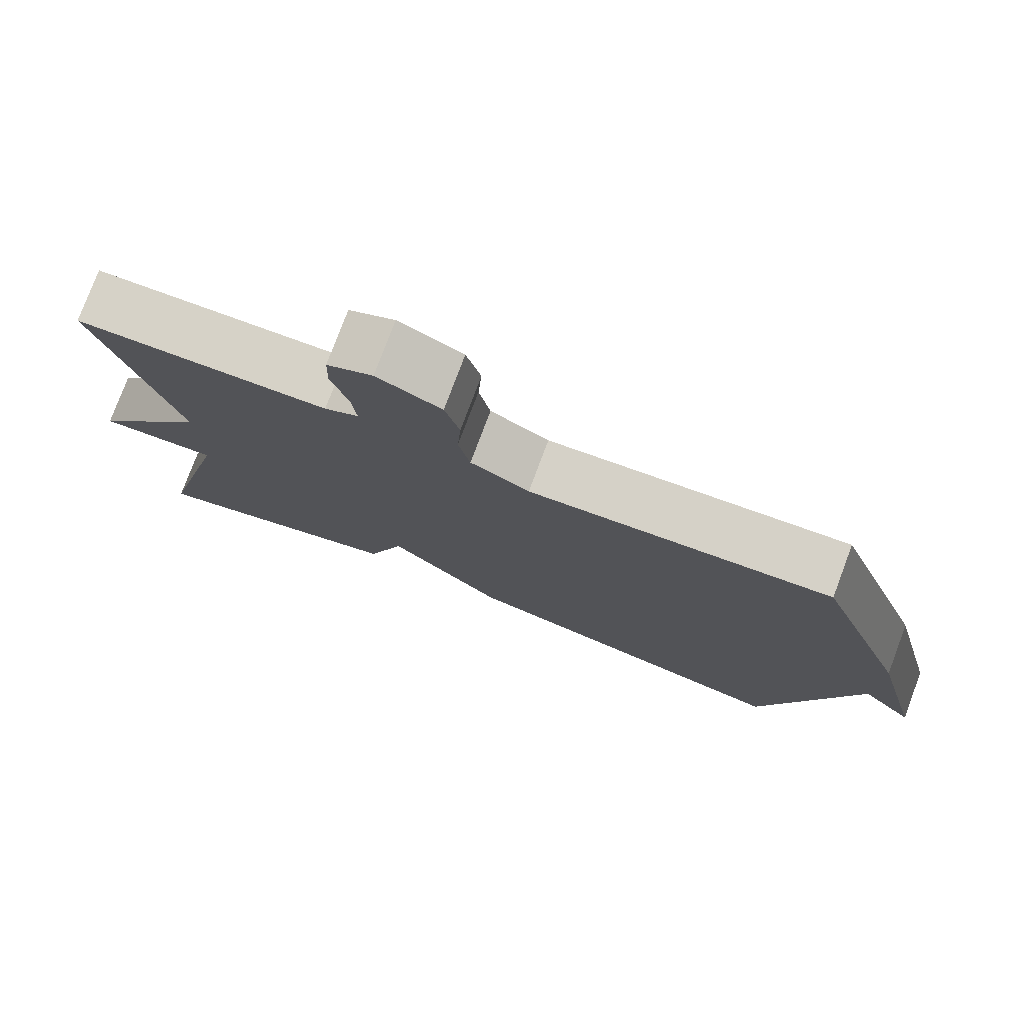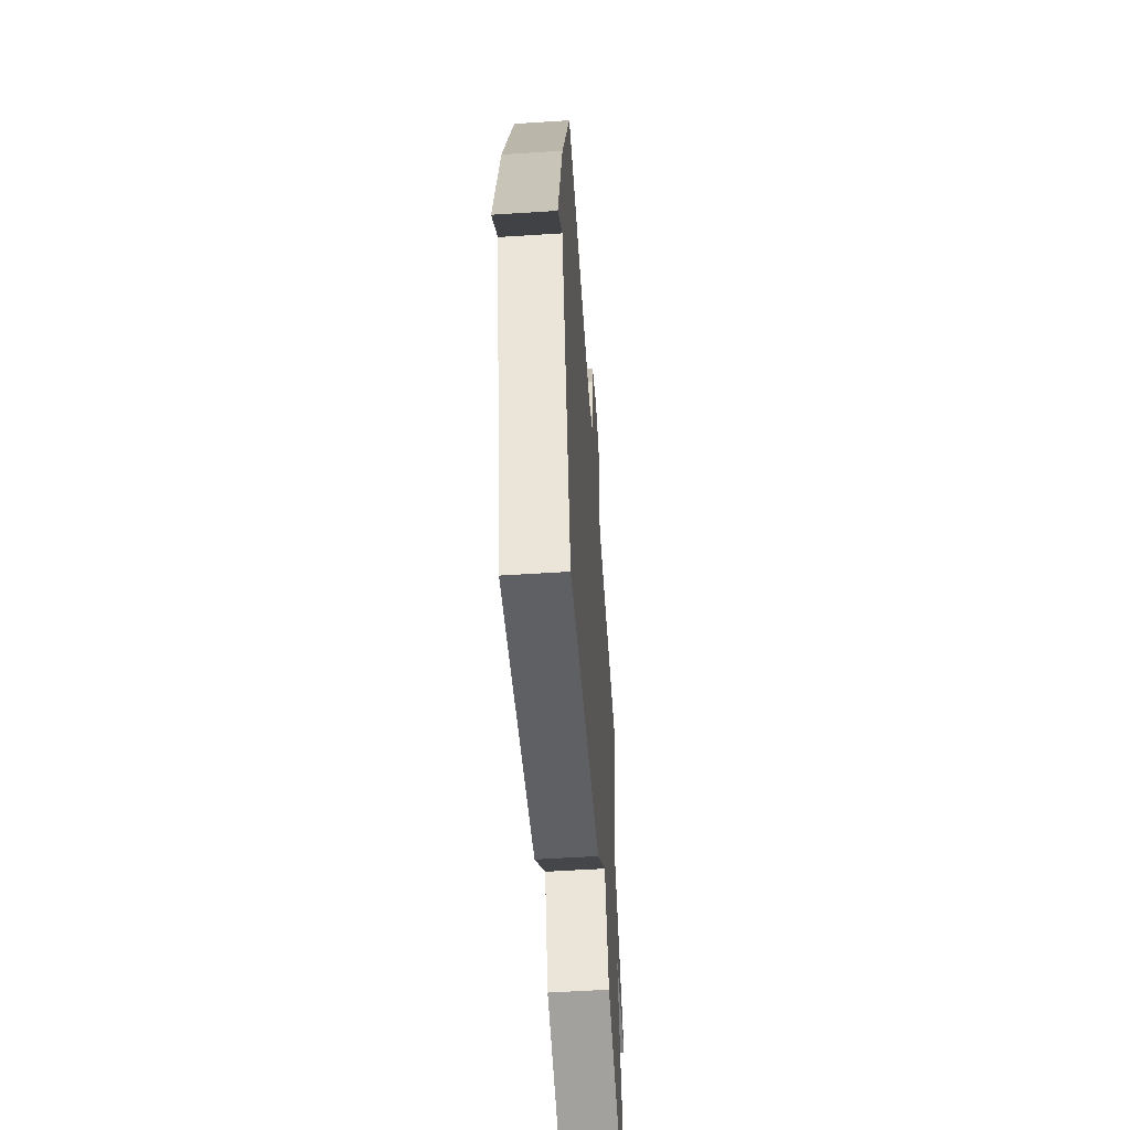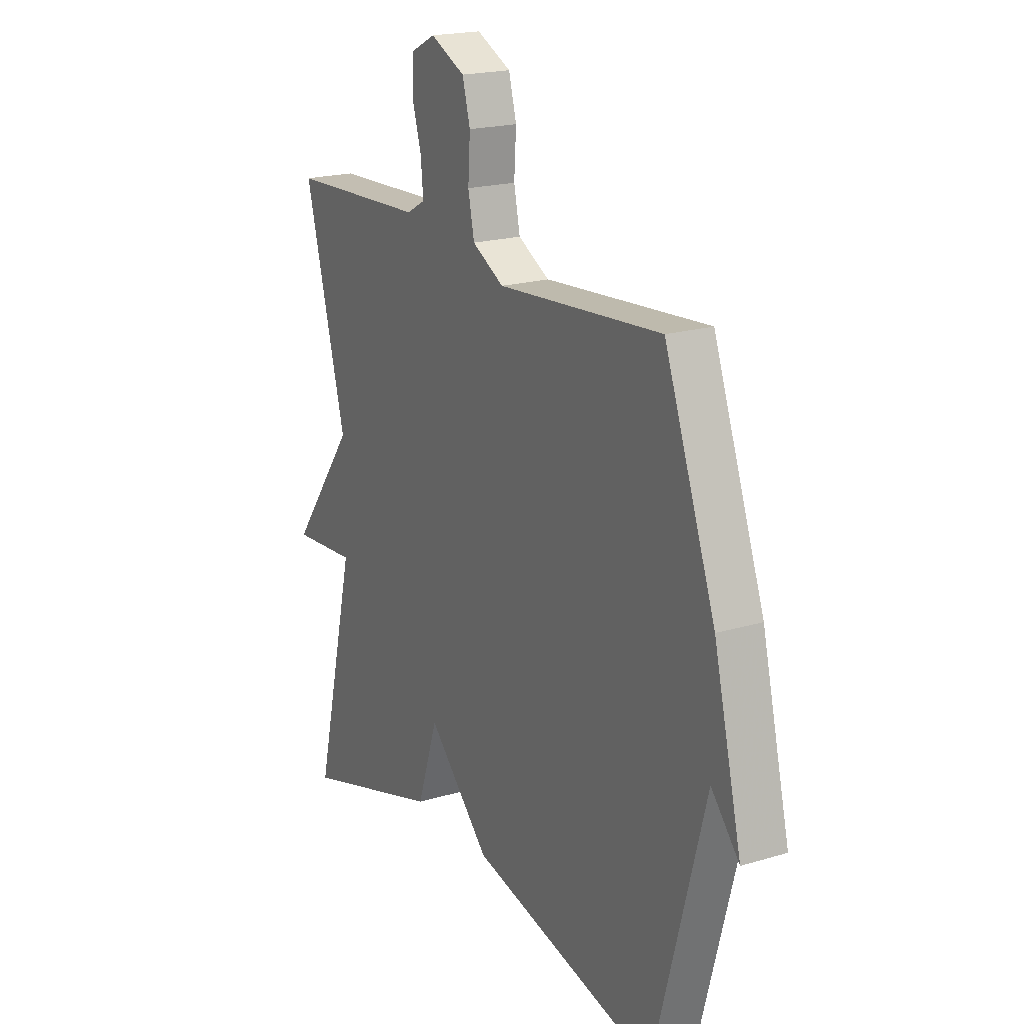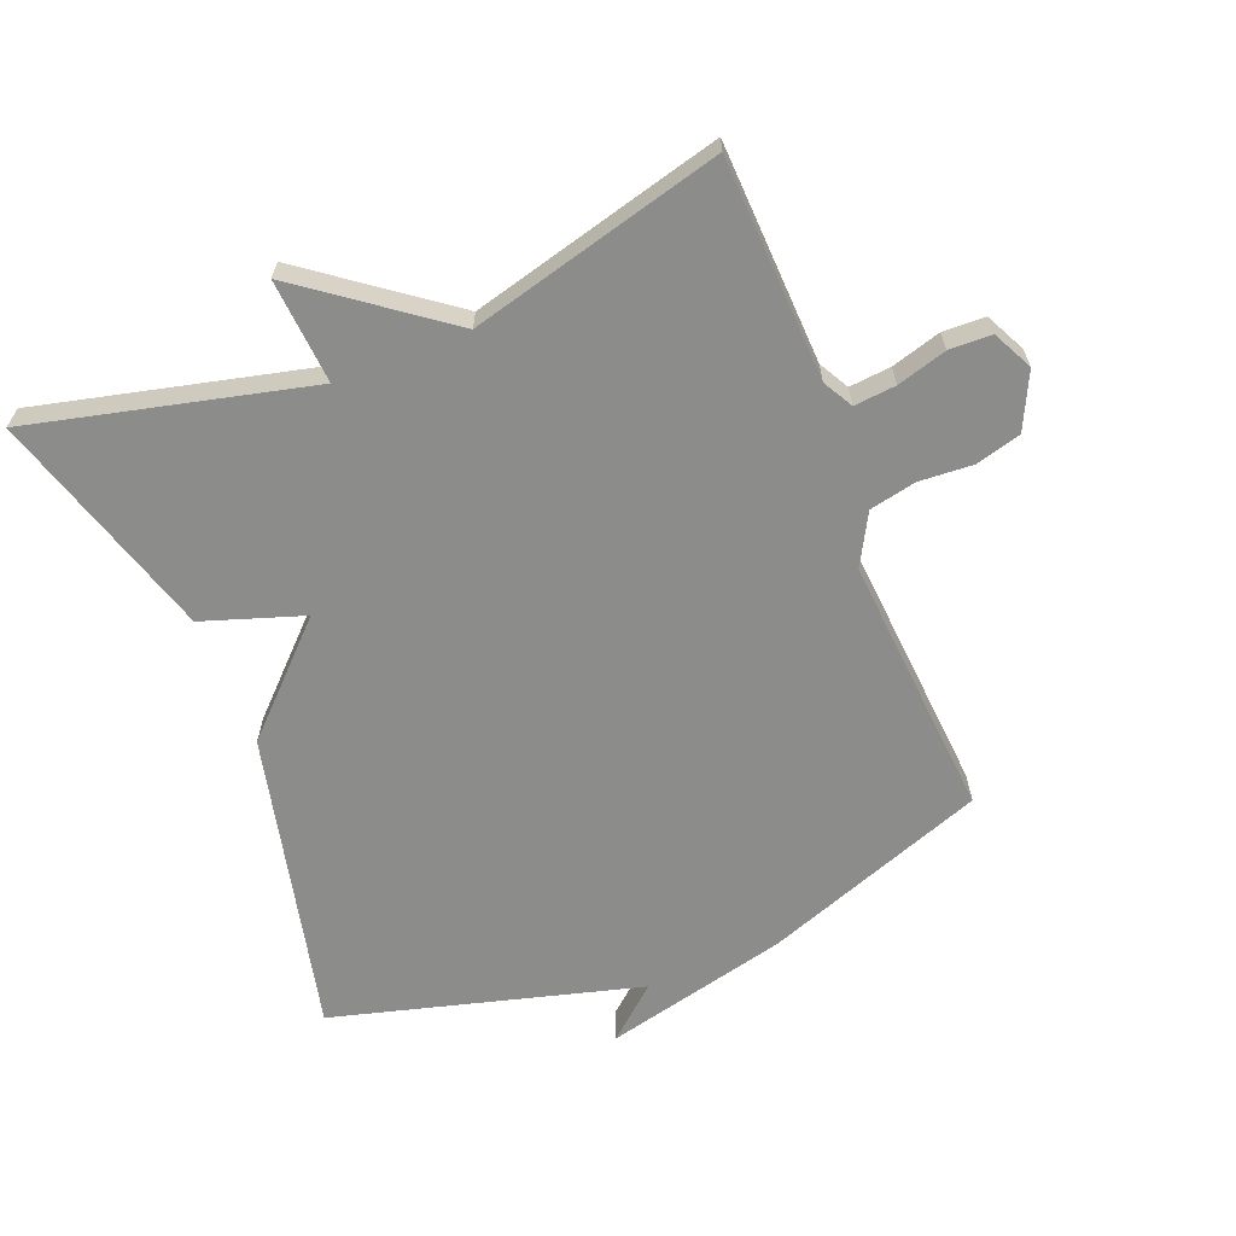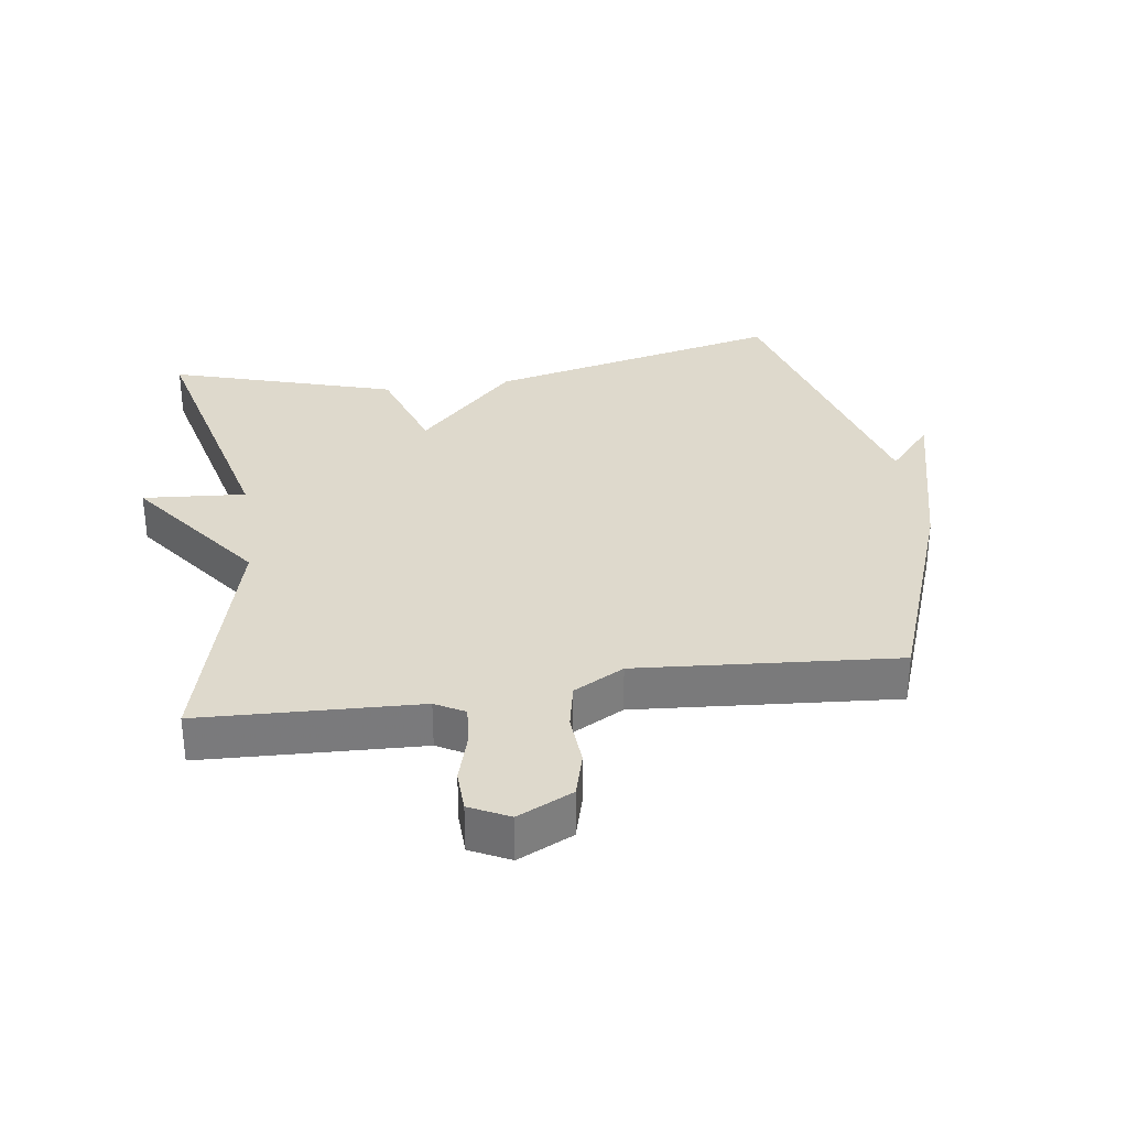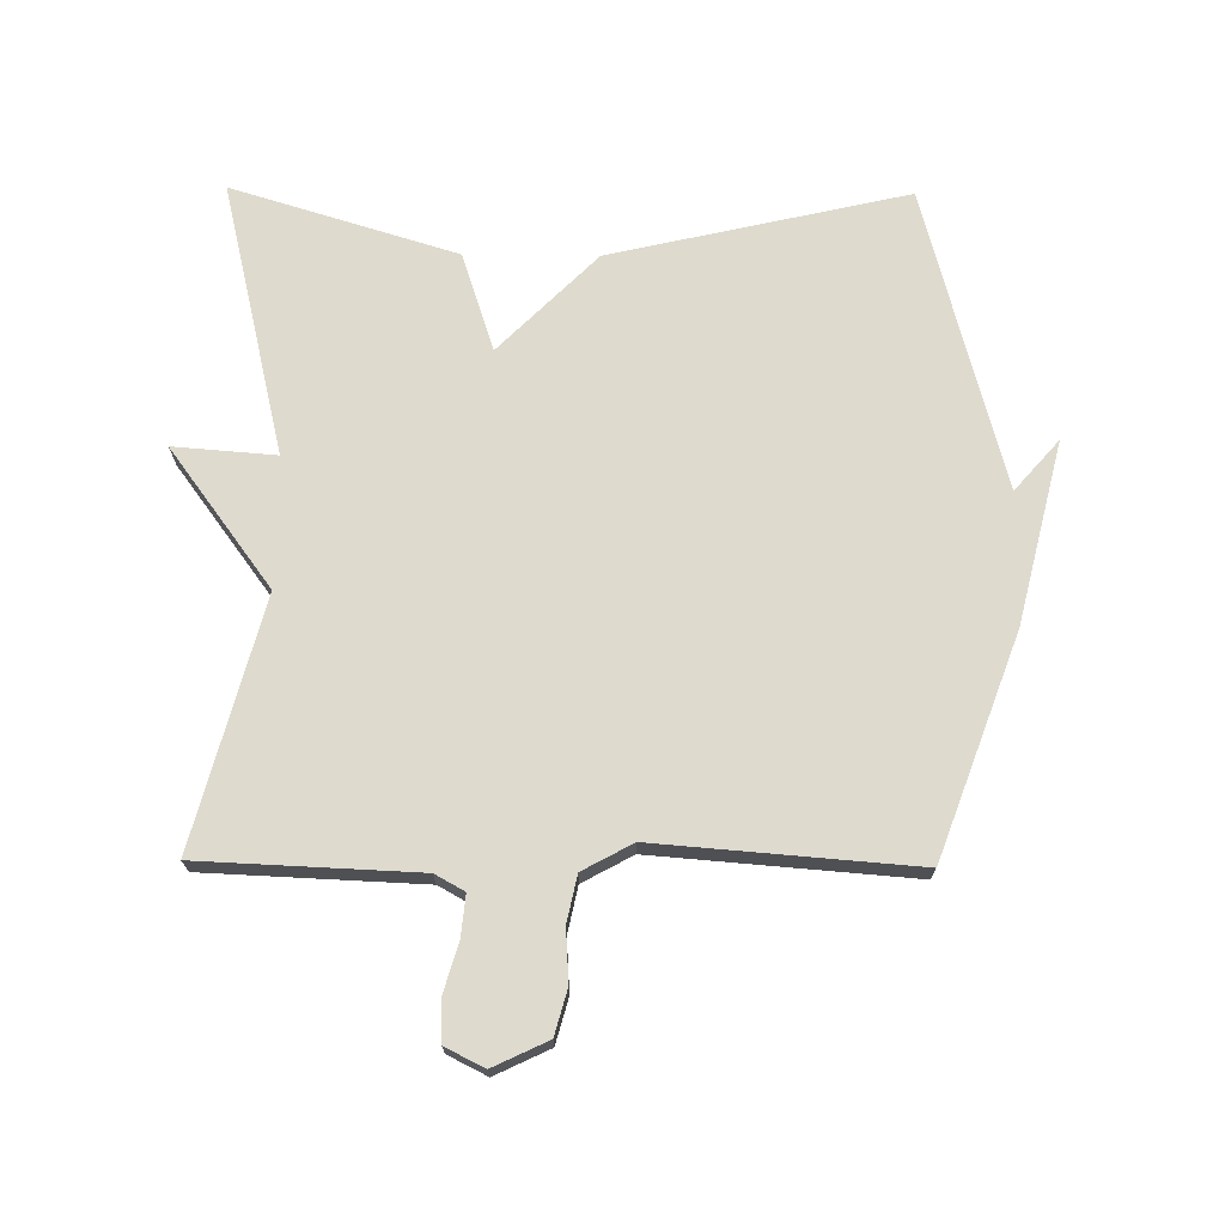
<metadata>
{"format":"obj","ext":"obj","renderer":"f3d","projection":"perspective","resolution":1024,"background":"white","views":[{"elev":77.9,"azim":20.6,"up":"+Z"},{"elev":-55.2,"azim":93.9,"up":"+Z"},{"elev":19.7,"azim":60.8,"up":"+Z"},{"elev":-64.1,"azim":-68.4,"up":"+Y"},{"elev":32.2,"azim":-8.2,"up":"+Y"},{"elev":71.1,"azim":0.6,"up":"+Y"}]}
</metadata>
<code>
v -0.5 0.07 0.5
v -0.166 0.07 0.514
v -0.121 0.07 0.539
v -0.127 0.07 0.602
v -0.149 0.07 0.677
v -0.147 0.07 0.741
v -0.087 0.07 0.771
v -0.003 0.07 0.731
v 0.016 0.07 0.662
v 0.011 0.07 0.582
v 0.026 0.07 0.511
v 0.103 0.07 0.469
v 0.5 0.07 0.5
v 0.624 0.07 0.163
v 0.692 0.07 -0.115
v 0.624 0.07 -0.037
v 0.5 0.07 -0.5
v 0.045 0.07 -0.395
v -0.105 0.07 -0.244
v -0.155 0.07 -0.395
v -0.5 0.07 -0.5
v -0.4 0.07 -0.08
v -0.557 0.07 -0.092
v -0.4 0.07 0.12
v -0.5 0 0.5
v -0.166 0 0.514
v -0.121 0 0.539
v -0.127 0 0.602
v -0.149 0 0.677
v -0.147 0 0.741
v -0.087 0 0.771
v -0.003 0 0.731
v 0.016 0 0.662
v 0.011 0 0.582
v 0.026 0 0.511
v 0.103 0 0.469
v 0.5 0 0.5
v 0.624 0 0.163
v 0.692 0 -0.115
v 0.624 0 -0.037
v 0.5 0 -0.5
v 0.045 0 -0.395
v -0.105 0 -0.244
v -0.155 0 -0.395
v -0.5 0 -0.5
v -0.4 0 -0.08
v -0.557 0 -0.092
v -0.4 0 0.12
f 22 23 24
f 19 20 21 22
f 19 22 24
f 24 1 2
f 19 24 2
f 18 19 2
f 17 18 2
f 16 17 2
f 14 15 16
f 12 13 14 16
f 16 2 3
f 12 16 3
f 11 12 3
f 8 9 10
f 7 8 10
f 6 7 10
f 5 6 10
f 4 5 10
f 3 4 10 11
f 48 47 46
f 46 45 44 43
f 48 46 43
f 26 25 48
f 26 48 43
f 26 43 42
f 26 42 41
f 26 41 40
f 40 39 38
f 40 38 37 36
f 27 26 40
f 27 40 36
f 27 36 35
f 34 33 32
f 34 32 31
f 34 31 30
f 34 30 29
f 34 29 28
f 35 34 28 27
f 1 25 26 2
f 2 26 27 3
f 3 27 28 4
f 4 28 29 5
f 5 29 30 6
f 6 30 31 7
f 7 31 32 8
f 8 32 33 9
f 9 33 34 10
f 10 34 35 11
f 11 35 36 12
f 12 36 37 13
f 13 37 38 14
f 14 38 39 15
f 15 39 40 16
f 16 40 41 17
f 17 41 42 18
f 18 42 43 19
f 19 43 44 20
f 20 44 45 21
f 21 45 46 22
f 22 46 47 23
f 23 47 48 24
f 24 48 25 1

</code>
